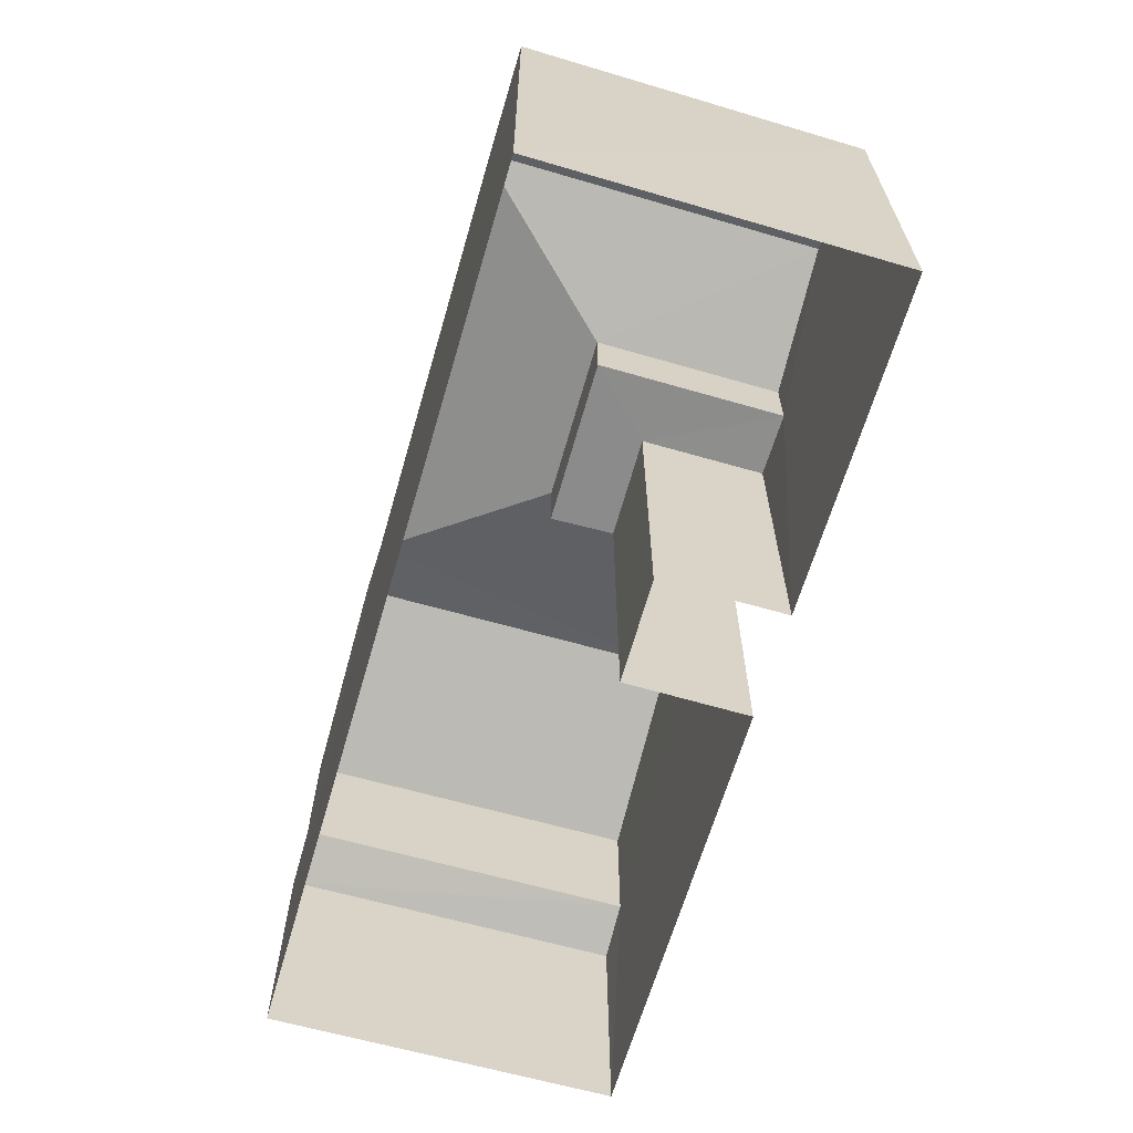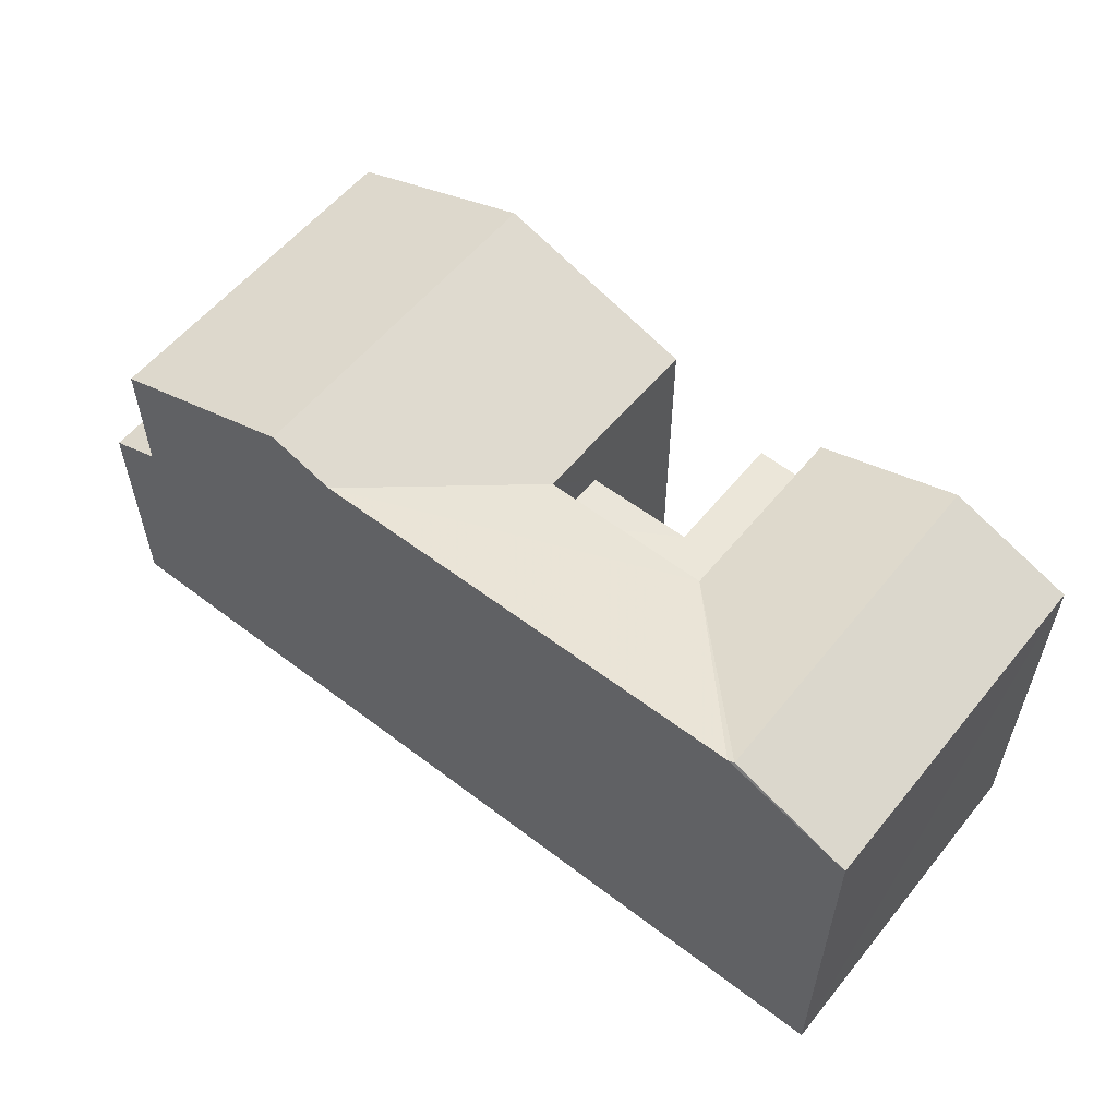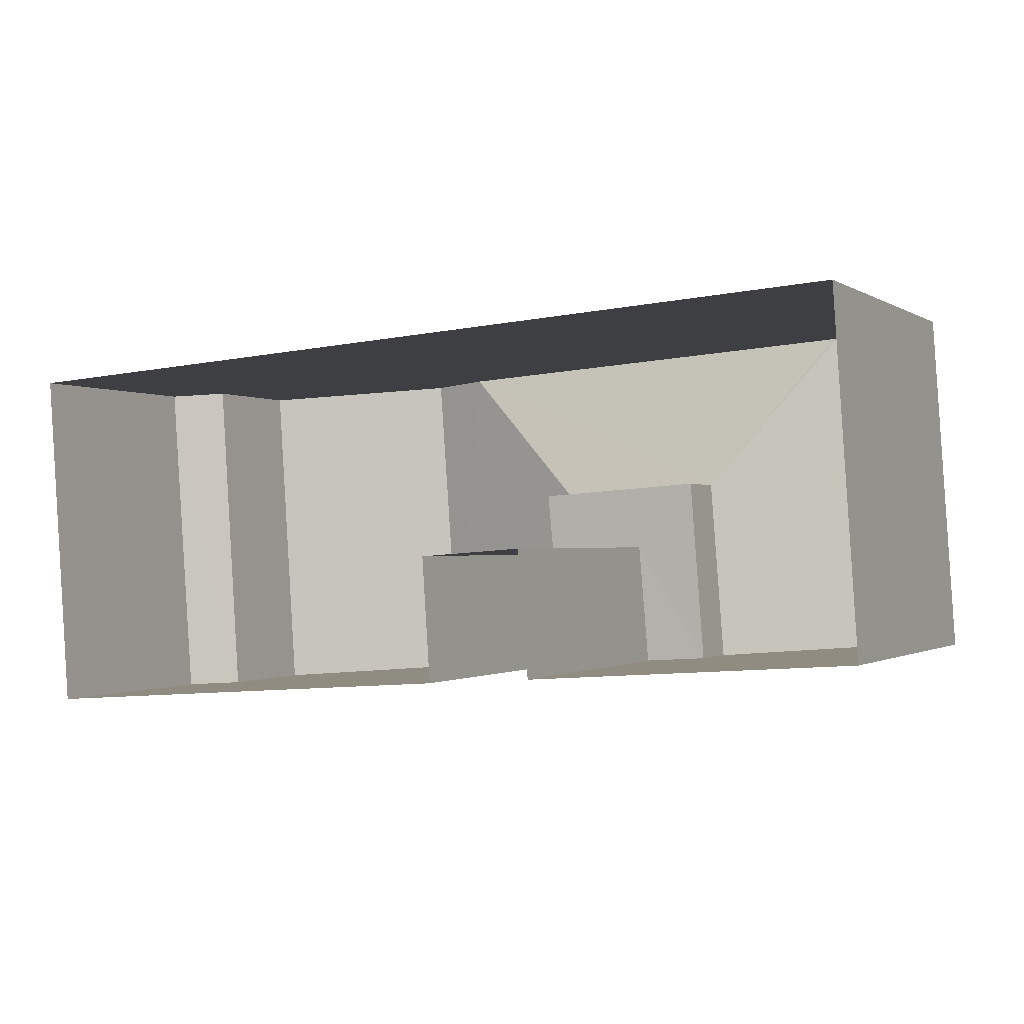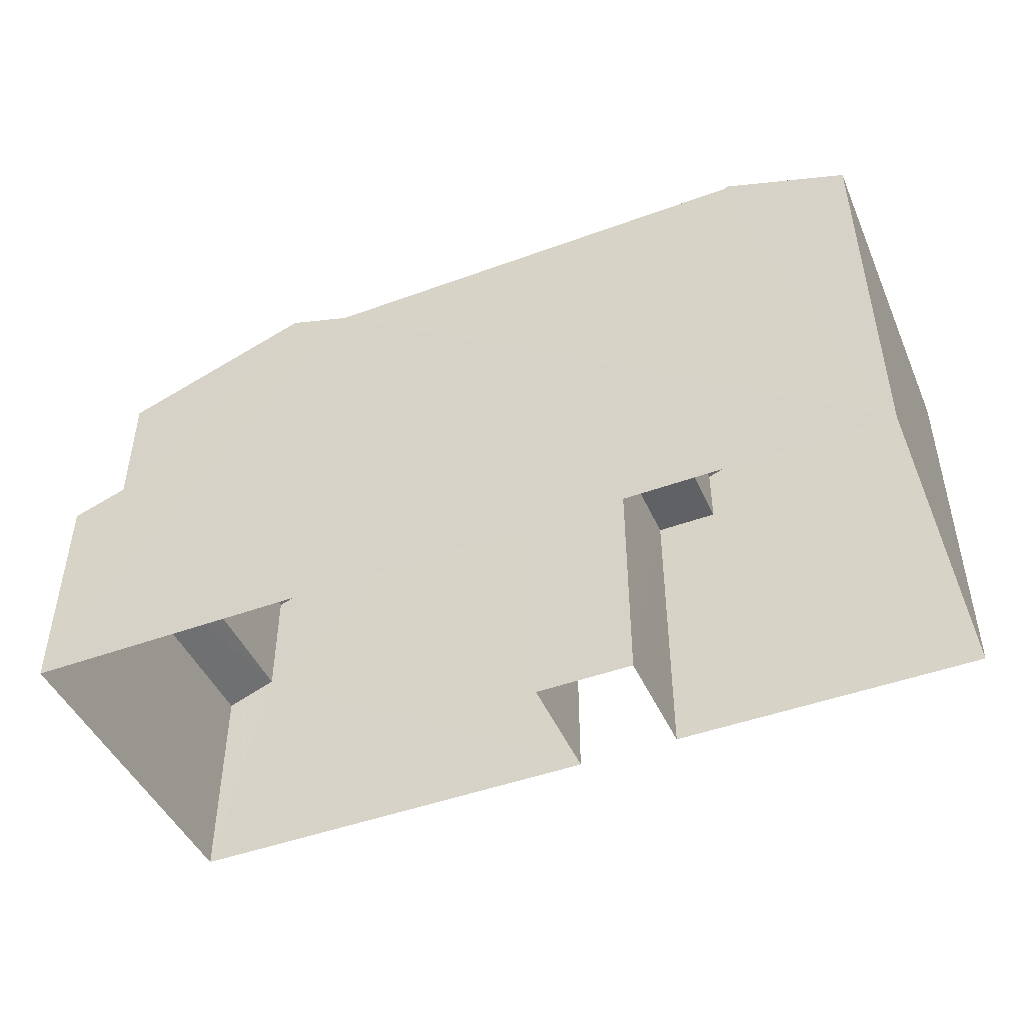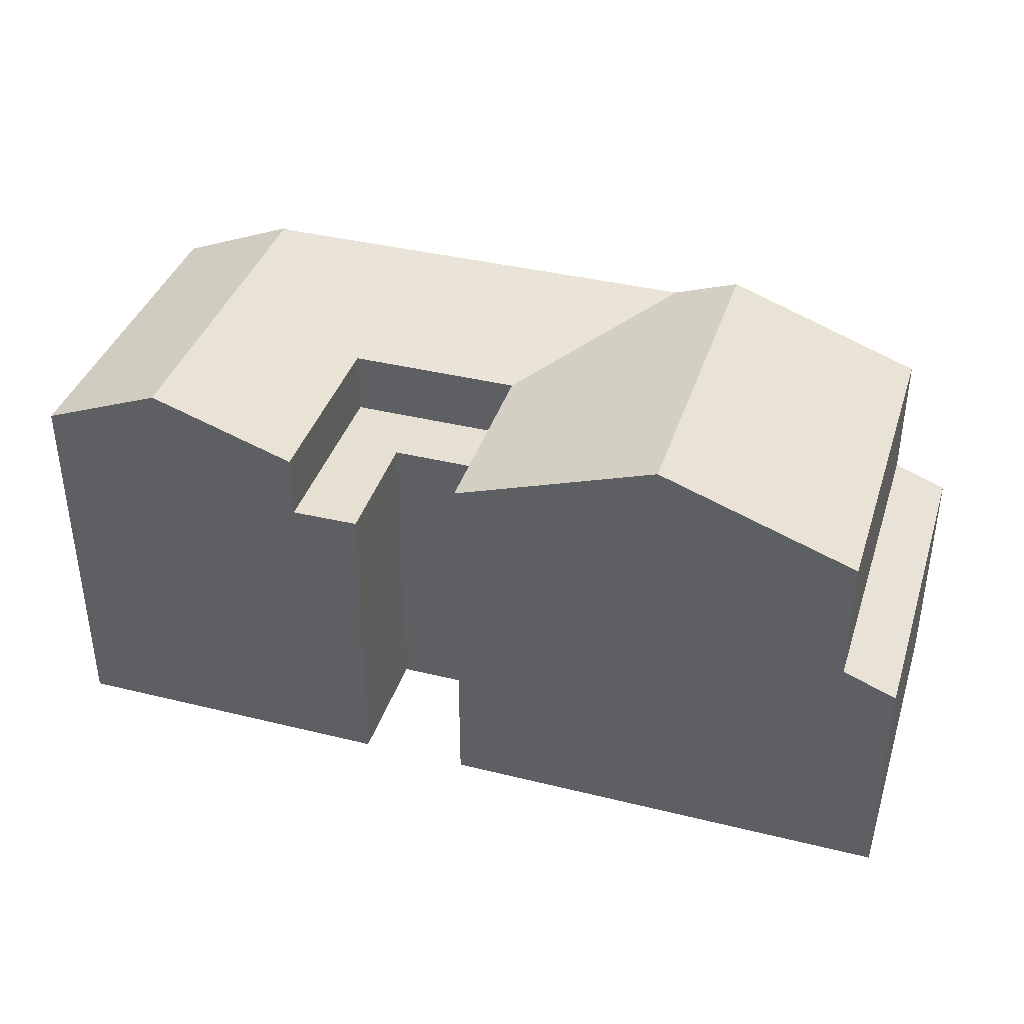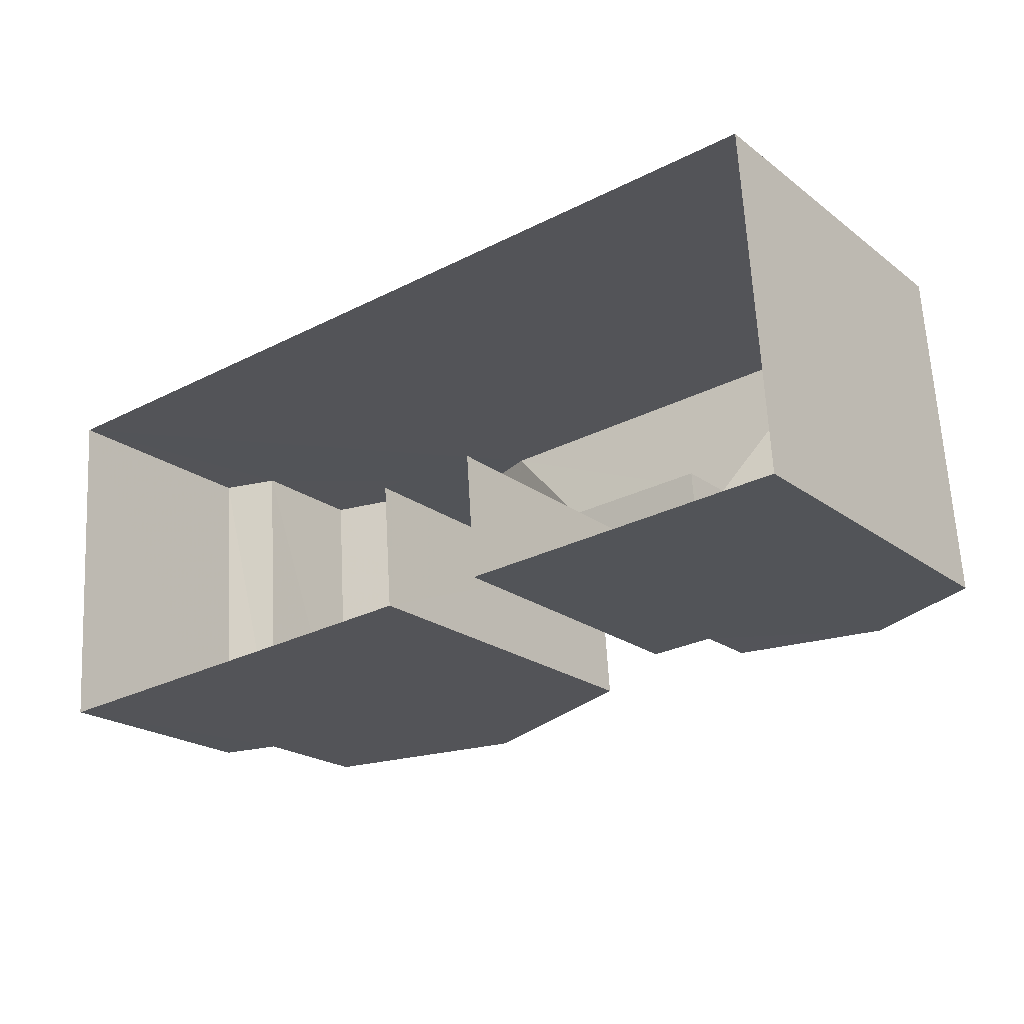
<metadata>
{"format":"obj","ext":"obj","renderer":"f3d","projection":"perspective","resolution":1024,"background":"white","views":[{"elev":-64.1,"azim":-110.2,"up":"+Z"},{"elev":56.7,"azim":-145.5,"up":"+Z"},{"elev":-0.8,"azim":-154.2,"up":"+Y"},{"elev":-46.1,"azim":-161.2,"up":"+Z"},{"elev":38.6,"azim":13.2,"up":"+Z"},{"elev":-21.4,"azim":-142.6,"up":"+Y"}]}
</metadata>
<code>
v -3.728e+05 -1.049e+05 25.92
v -3.728e+05 -1.049e+05 25.93
v -3.728e+05 -1.049e+05 25.93
v -3.728e+05 -1.049e+05 25.92
v -3.728e+05 -1.049e+05 25.93
v -3.728e+05 -1.049e+05 25.93
v -3.728e+05 -1.049e+05 25.92
v -3.728e+05 -1.049e+05 25.92
v -3.728e+05 -1.049e+05 32.58
v -3.728e+05 -1.049e+05 33.4
v -3.728e+05 -1.049e+05 33.4
v -3.728e+05 -1.049e+05 32.58
v -3.728e+05 -1.049e+05 33.43
v -3.728e+05 -1.049e+05 33.43
v -3.728e+05 -1.049e+05 32.58
v -3.728e+05 -1.049e+05 30.33
v -3.728e+05 -1.049e+05 29.96
v -3.728e+05 -1.049e+05 29.96
v -3.728e+05 -1.049e+05 30.33
v -3.728e+05 -1.049e+05 32.58
v -3.728e+05 -1.049e+05 33.8
v -3.728e+05 -1.049e+05 33.8
v -3.728e+05 -1.049e+05 32.57
v -3.728e+05 -1.049e+05 32.58
v -3.728e+05 -1.049e+05 31.44
v -3.728e+05 -1.049e+05 31.44
v -3.728e+05 -1.049e+05 31.44
v -3.728e+05 -1.049e+05 31.45
v -3.728e+05 -1.049e+05 31.45
v -3.728e+05 -1.049e+05 31.44
v -3.728e+05 -1.049e+05 32.58
v -3.728e+05 -1.049e+05 32.57
f 1 2 3
f 2 1 4
f 5 6 7
f 8 4 1
f 6 8 7
f 8 1 7
f 9 10 11
f 9 12 10
f 13 14 9
f 13 9 11
f 14 15 9
f 16 17 18
f 19 16 18
f 20 21 12
f 12 21 10
f 21 22 10
f 13 23 24
f 14 13 24
f 25 26 27
f 28 27 29
f 29 27 30
f 27 26 30
f 21 31 32
f 22 21 32
f 17 2 4
f 18 17 4
f 30 9 15
f 29 30 15
f 30 12 9
f 30 26 12
f 18 4 19
f 22 32 19
f 10 4 8
f 22 19 10
f 13 11 23
f 23 11 8
f 11 10 8
f 19 4 10
f 25 27 7
f 1 25 7
f 24 8 6
f 24 23 8
f 1 3 25
f 3 20 25
f 25 12 26
f 25 20 12
f 21 20 16
f 31 21 16
f 20 3 16
f 16 3 2
f 16 2 17
f 28 5 7
f 27 28 7
f 19 32 31
f 16 19 31
f 14 24 29
f 15 14 29
f 24 6 29
f 29 6 5
f 29 5 28

</code>
